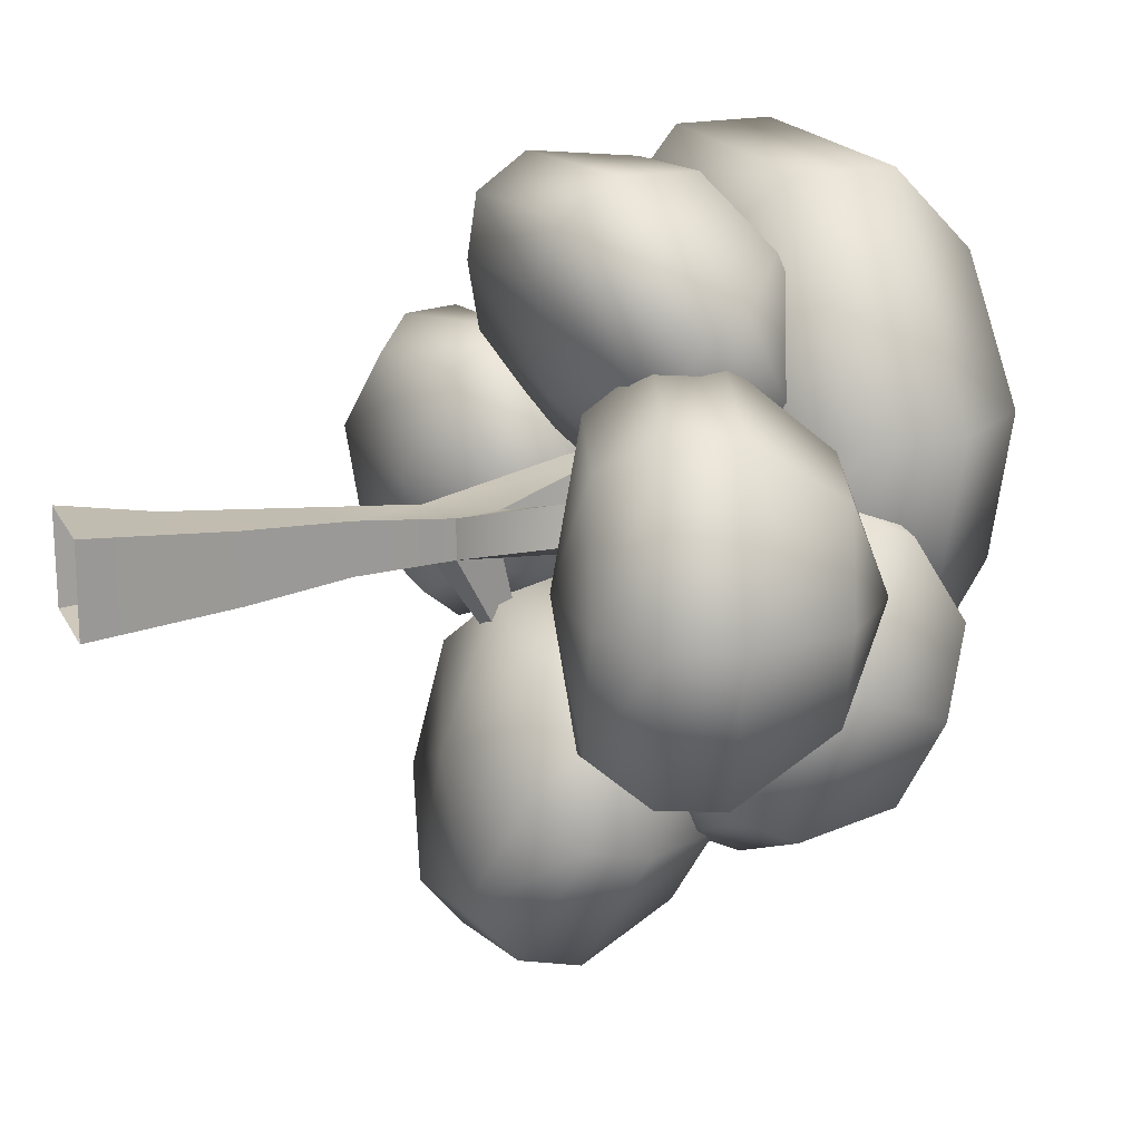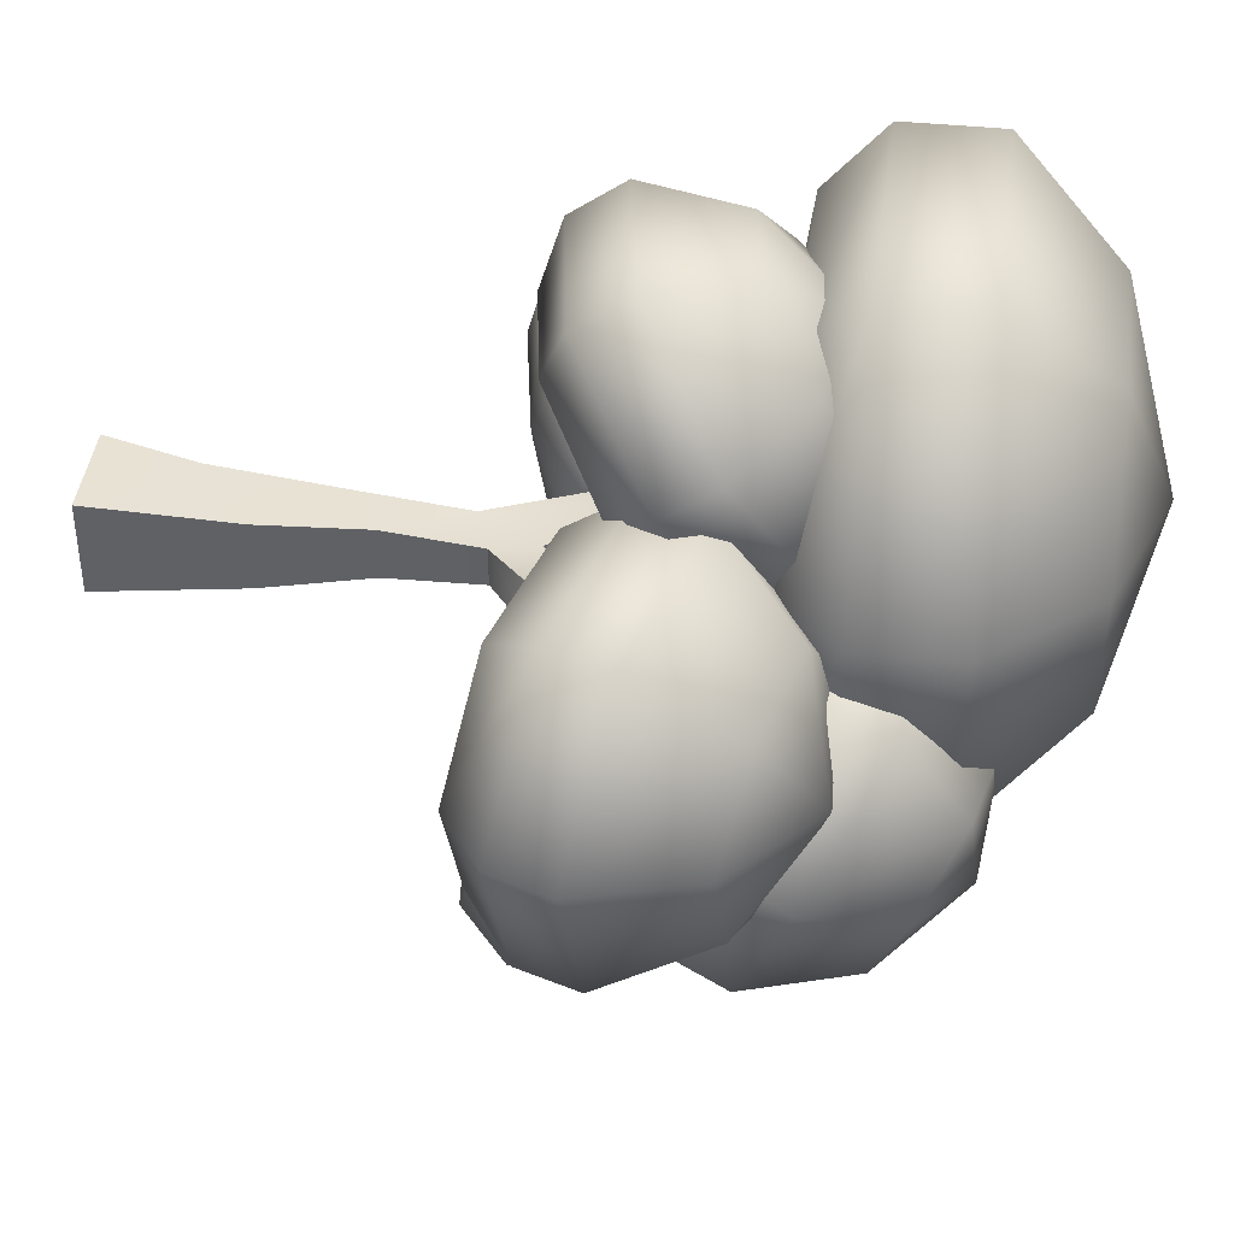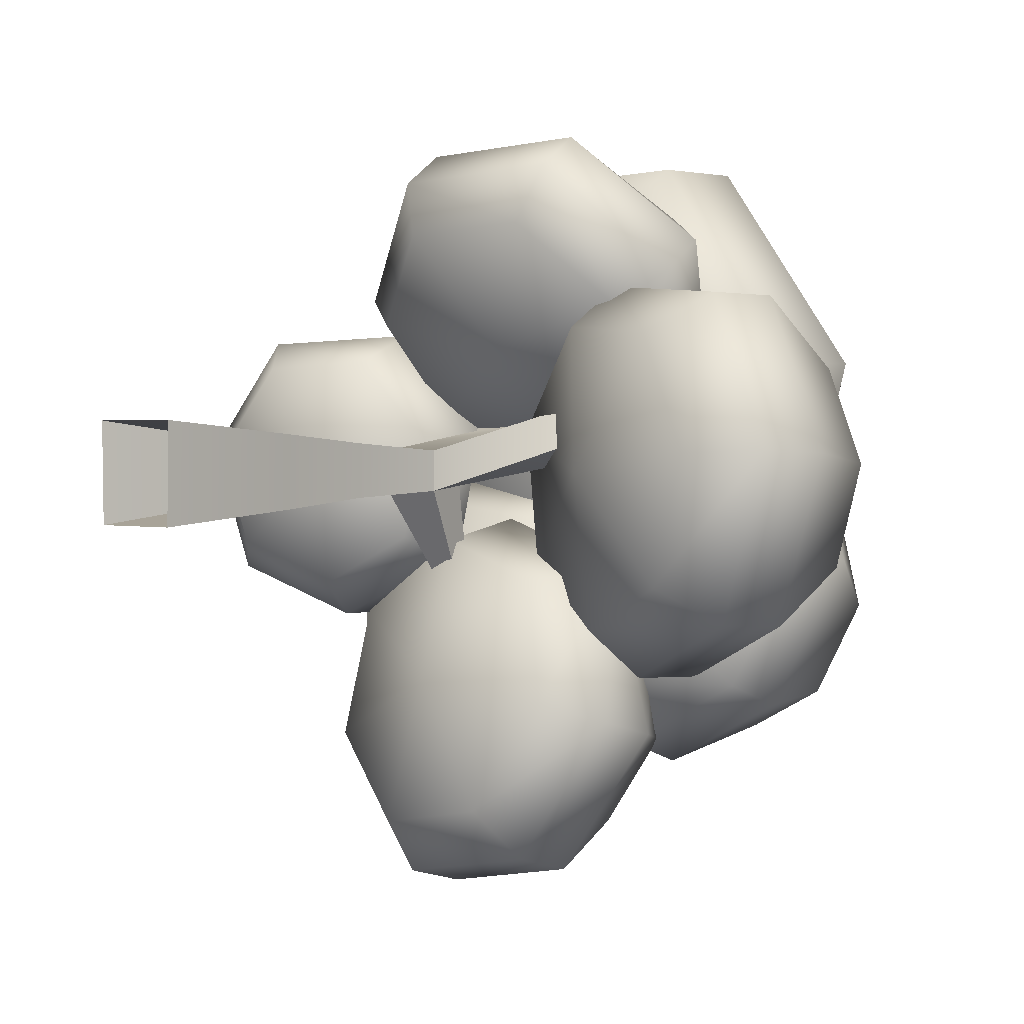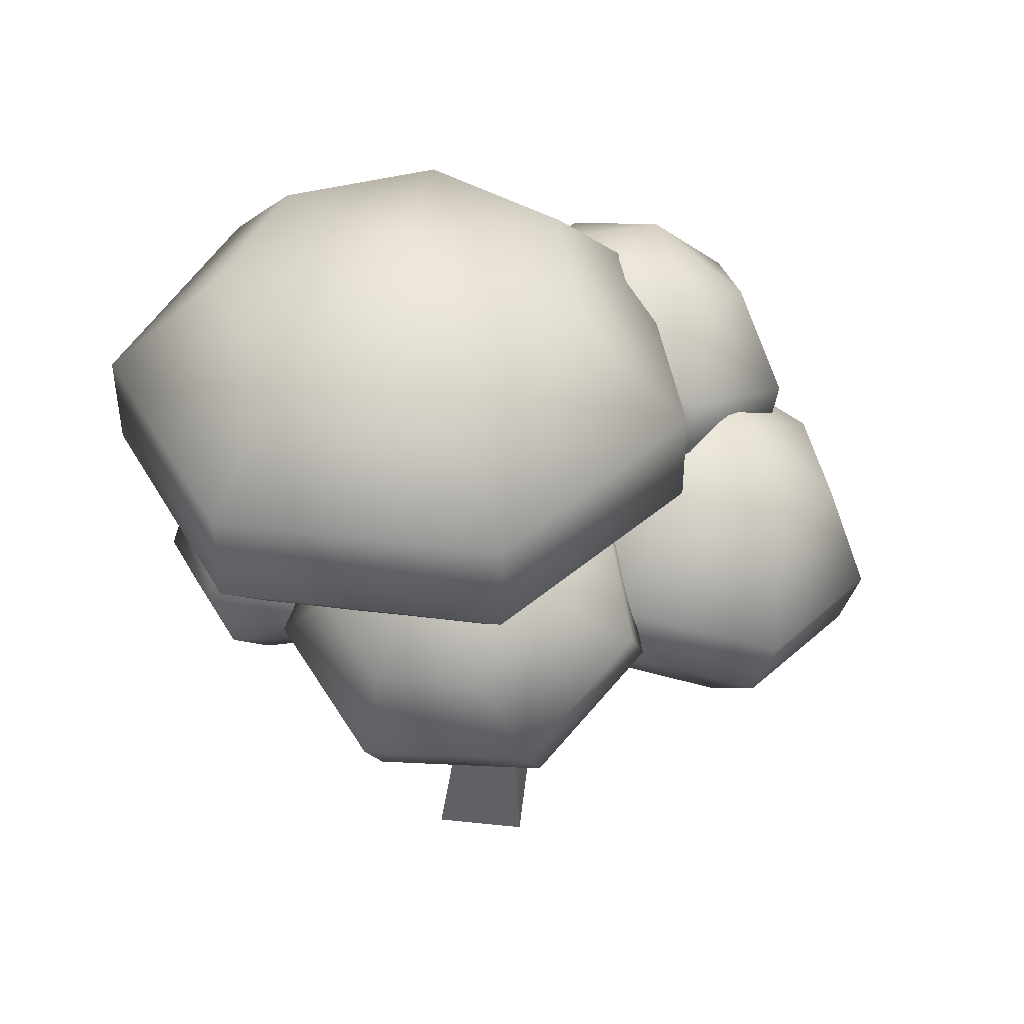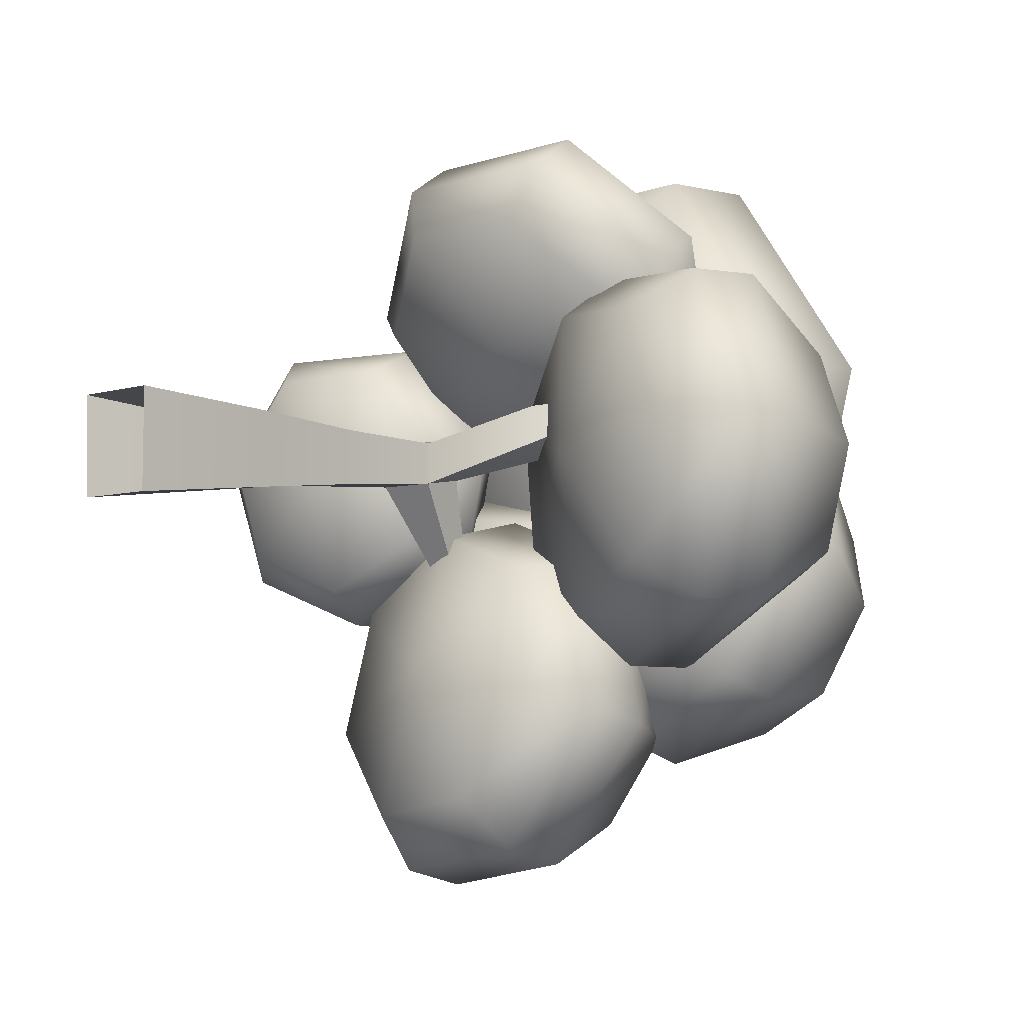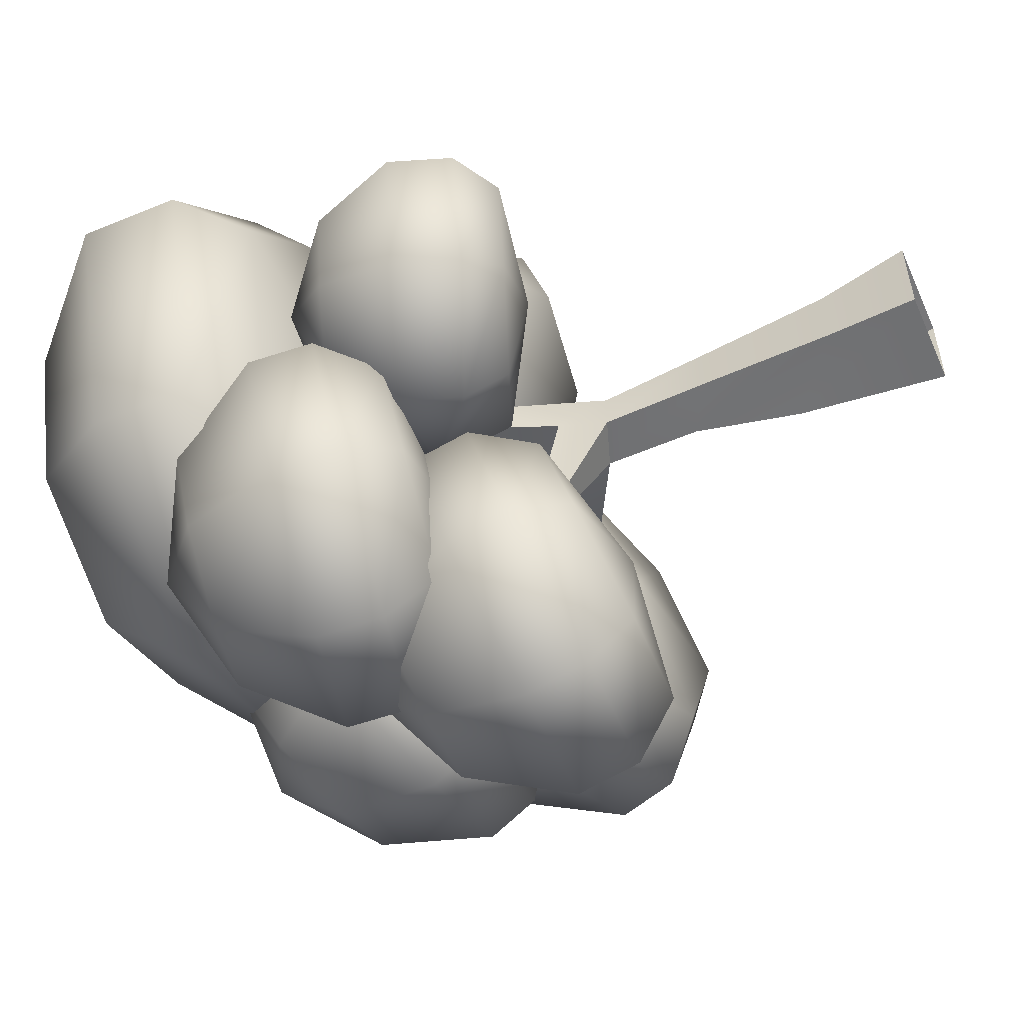
<metadata>
{"format":"obj","ext":"obj","renderer":"f3d","projection":"perspective","resolution":1024,"background":"white","views":[{"elev":19.8,"azim":69.8,"up":"+Z"},{"elev":40.7,"azim":97.2,"up":"+Z"},{"elev":1.6,"azim":44.8,"up":"+Z"},{"elev":44.4,"azim":7.1,"up":"+Y"},{"elev":-4.3,"azim":49.4,"up":"+Z"},{"elev":-56.2,"azim":-66.6,"up":"+Z"}]}
</metadata>
<code>
o tree_A_Cube.14210
v -0.06352 0 0.06178
v -0.02677 0.4294 0.0247
v -0.0612 0 -0.06294
v -0.02634 0.4297 -0.02954
v 0.06353 0 0.06178
v 0.03605 0.4506 0.02461
v 0.0612 0 -0.06294
v 0.0355 0.4508 -0.02723
v -0.04656 0.1185 0.04562
v -0.03459 0.2935 0.03406
v -0.03389 0.2935 -0.03441
v -0.0453 0.1185 -0.04625
v 0.02994 0.3274 -0.03437
v 0.05121 0.1905 -0.04633
v 0.03056 0.3274 0.0341
v 0.05263 0.1905 0.04553
v 0.02185 0.5094 0.0237
v 0.02157 0.5091 -0.01944
v 0.1806 0.5255 0.02646
v 0.1542 0.5255 0.06872
v 0.1178 0.5587 0.04625
v 0.1445 0.5587 0.004276
v -0.02602 0.662 0.02306
v -0.02627 0.6481 0.05436
v 0.252 0.6898 0.09703
v -0.08135 0.6377 0.04971
v -0.08056 0.6522 0.01706
v -0.09258 0.8066 0.1041
v -0.09328 0.7847 0.1304
v -0.1417 0.7658 0.114
v -0.1405 0.7886 0.08651
v -0.2258 0.8619 0.1663
v -0.04111 0.4921 -0.02067
v -0.004999 0.5626 -0.2343
v -0.09211 0.7341 0.06504
v -0.09211 1.184 0.06503
v 0.09639 1.115 -0.08558
v -0.08615 1.115 -0.1765
v 0.1486 1.115 0.1173
v 0.01428 1.115 0.2841
v -0.2092 1.115 0.2785
v -0.3352 1.115 0.1054
v -0.273 1.115 -0.0947
v -0.0846 0.7749 -0.2394
v 0.1429 0.7749 -0.1262
v 0.2126 0.7748 0.1285
v 0.04417 0.7749 0.3406
v -0.2418 0.7749 0.3335
v -0.3996 0.7748 0.1133
v -0.3174 0.7749 -0.1376
v -0.08272 0.9783 -0.3156
v -0.08272 0.851 -0.3157
v 0.1987 0.851 -0.1762
v 0.1987 0.9783 -0.1762
v 0.2901 0.851 0.1409
v 0.29 0.9784 0.141
v 0.08073 0.8511 0.4088
v 0.08069 0.9783 0.4088
v -0.2817 0.8511 0.3998
v -0.2817 0.9783 0.3999
v -0.4776 0.851 0.122
v -0.4775 0.9784 0.1221
v -0.3706 0.851 -0.1903
v -0.3707 0.9783 -0.1902
v 0.2439 0.4913 -0.002212
v 0.3599 0.8508 -0.01182
v 0.4491 0.7558 -0.1225
v 0.3274 0.7946 -0.1703
v 0.4946 0.7463 0.008853
v 0.423 0.7732 0.1275
v 0.2866 0.8161 0.1401
v 0.1951 0.843 0.03661
v 0.2161 0.8334 -0.1009
v 0.2402 0.5252 -0.2016
v 0.389 0.4771 -0.1397
v 0.4439 0.4653 0.02366
v 0.3533 0.4985 0.1692
v 0.1824 0.5517 0.1814
v 0.07148 0.585 0.05009
v 0.1021 0.5732 -0.1193
v -0.2148 0.4607 -0.00034
v -0.3211 0.7457 -0.008127
v -0.2067 0.7369 -0.07964
v -0.2947 0.7018 -0.134
v -0.19 0.7455 0.02951
v -0.2609 0.7213 0.112
v -0.3669 0.6825 0.1034
v -0.4239 0.6582 0.01031
v -0.39 0.6668 -0.09464
v -0.2146 0.4875 -0.1571
v -0.1065 0.5304 -0.09282
v -0.08313 0.5409 0.04027
v -0.1685 0.5112 0.1435
v -0.2994 0.4637 0.1352
v -0.3706 0.434 0.02224
v -0.3302 0.4445 -0.1069
v 0.03607 0.4279 -0.2665
v 0.03506 0.7809 -0.3605
v 0.178 0.7234 -0.3565
v 0.1163 0.6933 -0.4685
v 0.1333 0.7556 -0.2351
v 0.009984 0.7651 -0.198
v -0.09259 0.7441 -0.2759
v -0.09538 0.7095 -0.4055
v -0.003236 0.6872 -0.4902
v 0.1365 0.4215 -0.4276
v 0.2145 0.4594 -0.2898
v 0.1596 0.4986 -0.1389
v 0.004066 0.5098 -0.09255
v -0.1247 0.4847 -0.1898
v -0.1267 0.4421 -0.3502
v -0.01161 0.4136 -0.4541
v 0.0291 0.5697 0.1566
v -0.0273 0.8431 0.3235
v 0.09751 0.8673 0.2253
v -0.02244 0.8779 0.1717
v 0.1337 0.8073 0.3333
v 0.05361 0.7427 0.4158
v -0.08289 0.7228 0.4076
v -0.1685 0.7623 0.3145
v -0.1393 0.8314 0.2098
v 0.01821 0.6891 0.01562
v 0.1629 0.6759 0.07982
v 0.2089 0.6013 0.2125
v 0.113 0.5219 0.3164
v -0.05323 0.4973 0.3078
v -0.1568 0.5458 0.1928
v -0.1215 0.6313 0.06369
v 0.1492 0.6885 -0.09927
v 0.2176 1.005 -0.2359
v 0.3081 0.8966 -0.2967
v 0.1995 0.8989 -0.3504
v 0.3442 0.9389 -0.1824
v 0.2758 0.9942 -0.09078
v 0.1528 1.02 -0.09445
v 0.07393 0.9978 -0.191
v 0.0967 0.9439 -0.3042
v 0.148 0.648 -0.2798
v 0.2836 0.6455 -0.2126
v 0.3285 0.6979 -0.07112
v 0.241 0.7657 0.04149
v 0.08506 0.798 0.03493
v -0.01222 0.7704 -0.08627
v 0.01915 0.7039 -0.225
v -0.1097 0.6151 -0.2215
v -0.1713 0.9696 -0.2802
v -0.01884 0.9441 -0.2584
v -0.06024 0.916 -0.3818
v -0.08544 0.9501 -0.1431
v -0.2138 0.9287 -0.1262
v -0.3 0.8961 -0.2214
v -0.2795 0.8772 -0.3524
v -0.1742 0.8863 -0.423
v 0.008105 0.651 -0.3658
v 0.06201 0.6861 -0.2146
v -0.01834 0.6929 -0.07031
v -0.1792 0.6664 -0.04718
v -0.2879 0.6266 -0.1644
v -0.2625 0.6033 -0.3268
v -0.1326 0.6139 -0.4149
v 0.2825 0.6761 -0.2652
v 0.258 0.5974 -0.2631
v 0.4501 0.5349 -0.1846
v 0.4749 0.6134 -0.1876
v 0.5254 0.5199 0.02659
v 0.5506 0.5977 0.02335
v 0.4092 0.5634 0.2185
v 0.4349 0.6409 0.2157
v 0.1838 0.6328 0.2358
v 0.2095 0.7102 0.2342
v 0.03905 0.6758 0.06423
v 0.06439 0.7537 0.06316
v 0.09278 0.6993 -0.1567
v -0.2584 0.6161 -0.2033
v -0.2303 0.5387 -0.2012
v -0.1078 0.6322 -0.1199
v -0.07752 0.6457 0.04983
v -0.1867 0.6079 0.1815
v -0.3407 0.509 0.171
v -0.3698 0.5853 0.1683
v -0.4306 0.4709 0.02547
v -0.4593 0.5476 0.0224
v -0.3769 0.4841 -0.1384
v -0.4052 0.5613 -0.1413
v 0.1629 0.5595 -0.5128
v 0.1637 0.4793 -0.4915
v 0.2658 0.5286 -0.3142
v 0.2646 0.6078 -0.3353
v 0.1966 0.6193 -0.1285
v -0.006039 0.6341 -0.06765
v -0.1729 0.5617 -0.1843
v -0.1724 0.6407 -0.2055
v -0.1728 0.5061 -0.3921
v -0.1721 0.5856 -0.4133
v -0.02471 0.4691 -0.5254
v -0.02464 0.5495 -0.5468
v -0.000496 0.803 0.0226
v 0.1933 0.752 0.0845
v 0.1806 0.8206 0.1266
v 0.2546 0.656 0.2557
v 0.2422 0.7242 0.2978
v 0.1299 0.5533 0.391
v 0.1166 0.6208 0.4326
v -0.08848 0.5212 0.3793
v -0.1034 0.5887 0.4203
v -0.2225 0.5837 0.2287
v -0.2384 0.6518 0.2697
v -0.1819 0.7283 0.08289
v 0.0168 0.8019 -0.4316
v 0.03093 0.7214 -0.4187
v 0.102 0.7671 -0.2232
v 0.08773 0.8467 -0.2358
v -0.008365 0.8162 -0.04178
v -0.2189 0.7822 -0.01259
v -0.3521 0.6908 -0.1597
v -0.3655 0.7703 -0.1736
v -0.3159 0.6601 -0.3696
v -0.329 0.7404 -0.3833
v -0.1488 0.6736 -0.482
v -0.1623 0.7544 -0.4954
v 0.1733 0.7576 -0.3889
v 0.1594 0.692 -0.3608
v 0.3352 0.6889 -0.2741
v 0.3482 0.7542 -0.3026
v 0.3968 0.7579 -0.08927
v 0.4097 0.8226 -0.1178
v 0.2836 0.8472 0.06048
v 0.2975 0.9118 0.03205
v 0.08499 0.9218 0.03892
v -0.04178 0.8852 -0.1208
v -0.007063 0.7652 -0.2892
v 0.007718 0.8304 -0.3168
f 10 2 4 11
f 11 4 8 13
f 13 8 6 15
f 15 6 2 10
f 4 34 8
f 5 16 9 1
f 16 15 10 9
f 7 14 16 5
f 14 13 15 16
f 3 12 14 7
f 12 11 13 14
f 1 9 12 3
f 9 10 11 12
f 19 22 25
f 6 8 19 20
f 18 33 27 23
f 18 17 21 22
f 17 6 20 21
f 8 18 22 19
f 21 20 25
f 22 21 25
f 20 19 25
f 17 18 23 24
f 2 17 24 26
f 33 2 26 27
f 26 24 29 30
f 24 23 28 29
f 23 27 31 28
f 27 26 30 31
f 18 34 33
f 29 28 32
f 31 30 32
f 28 31 32
f 30 29 32
f 4 2 33
f 17 2 6
f 33 34 4
f 18 8 34
f 50 63 52 44
f 46 55 57 47
f 47 57 59 48
f 48 59 61 49
f 49 61 63 50
f 44 52 53 45
f 45 53 55 46
f 62 42 43 64
f 60 41 42 62
f 58 40 41 60
f 56 39 40 58
f 54 37 39 56
f 51 38 37 54
f 36 37 38
f 36 39 37
f 36 40 39
f 36 41 40
f 36 42 41
f 36 43 42
f 36 38 43
f 35 44 45
f 35 45 46
f 35 46 47
f 35 47 48
f 35 48 49
f 35 49 50
f 35 50 44
f 64 51 52 63
f 62 64 63 61
f 60 62 61 59
f 58 60 59 57
f 56 58 57 55
f 54 56 55 53
f 51 54 53 52
f 64 43 38 51
f 80 173 162 74
f 76 165 167 77
f 77 167 169 78
f 78 169 171 79
f 79 171 173 80
f 184 89 84 174
f 74 162 163 75
f 75 163 165 76
f 172 72 73 173
f 170 71 72 172
f 168 70 71 170
f 166 69 70 168
f 164 67 69 166
f 161 68 67 164
f 66 67 68
f 66 69 67
f 66 70 69
f 66 71 70
f 66 72 71
f 66 73 72
f 66 68 73
f 65 74 75
f 65 75 76
f 65 76 77
f 65 77 78
f 65 78 79
f 65 79 80
f 65 80 74
f 96 183 175 90
f 92 177 178 93
f 93 178 179 94
f 94 179 181 95
f 95 181 183 96
f 196 105 100 185
f 90 175 176 91
f 91 176 177 92
f 182 88 89 184
f 180 87 88 182
f 178 86 87 180
f 177 85 86 178
f 176 83 85 177
f 174 84 83 176
f 82 83 84
f 82 85 83
f 82 86 85
f 82 87 86
f 82 88 87
f 82 89 88
f 82 84 89
f 81 90 91
f 81 91 92
f 81 92 93
f 81 93 94
f 81 94 95
f 81 95 96
f 81 96 90
f 112 195 186 106
f 108 189 190 109
f 109 190 191 110
f 110 191 193 111
f 111 193 195 112
f 208 121 116 197
f 106 186 187 107
f 107 187 189 108
f 194 104 105 196
f 192 103 104 194
f 190 102 103 192
f 189 101 102 190
f 188 99 101 189
f 185 100 99 188
f 98 99 100
f 98 101 99
f 98 102 101
f 98 103 102
f 98 104 103
f 98 105 104
f 98 100 105
f 97 106 107
f 97 107 108
f 97 108 109
f 97 109 110
f 97 110 111
f 97 111 112
f 97 112 106
f 128 208 197 122
f 124 200 202 125
f 125 202 204 126
f 126 204 206 127
f 127 206 208 128
f 220 153 148 209
f 122 197 198 123
f 123 198 200 124
f 207 120 121 208
f 205 119 120 207
f 203 118 119 205
f 201 117 118 203
f 199 115 117 201
f 197 116 115 199
f 114 115 116
f 114 117 115
f 114 118 117
f 114 119 118
f 114 120 119
f 114 121 120
f 114 116 121
f 113 122 123
f 113 123 124
f 113 124 125
f 113 125 126
f 113 126 127
f 113 127 128
f 113 128 122
f 144 231 222 138
f 140 225 227 141
f 141 227 229 142
f 142 229 230 143
f 143 230 231 144
f 138 222 223 139
f 139 223 225 140
f 230 136 137 232
f 229 135 136 230
f 228 134 135 229
f 226 133 134 228
f 224 131 133 226
f 221 132 131 224
f 130 131 132
f 130 133 131
f 130 134 133
f 130 135 134
f 130 136 135
f 130 137 136
f 130 132 137
f 129 138 139
f 129 139 140
f 129 140 141
f 129 141 142
f 129 142 143
f 129 143 144
f 129 144 138
f 160 219 210 154
f 156 213 214 157
f 157 214 215 158
f 158 215 217 159
f 159 217 219 160
f 154 210 211 155
f 155 211 213 156
f 218 152 153 220
f 216 151 152 218
f 214 150 151 216
f 213 149 150 214
f 212 147 149 213
f 209 148 147 212
f 146 147 148
f 146 149 147
f 146 150 149
f 146 151 150
f 146 152 151
f 146 153 152
f 146 148 153
f 145 154 155
f 145 155 156
f 145 156 157
f 145 157 158
f 145 158 159
f 145 159 160
f 145 160 154
f 173 161 162
f 172 173 171
f 170 172 171 169
f 168 170 169 167
f 166 168 167 165
f 164 166 165 163
f 161 164 163 162
f 184 174 175 183
f 182 184 183 181
f 180 182 181 179
f 178 180 179
f 174 176 175
f 196 185 186 195
f 194 196 195 193
f 192 194 193 191
f 190 192 191
f 188 189 187
f 185 188 187 186
f 207 208 206
f 205 207 206 204
f 203 205 204 202
f 201 203 202 200
f 199 201 200 198
f 197 199 198
f 220 209 210 219
f 218 220 219 217
f 216 218 217 215
f 214 216 215
f 212 213 211
f 209 212 211 210
f 173 73 68 161
f 232 221 222 231
f 230 232 231
f 228 229 227
f 226 228 227 225
f 224 226 225 223
f 221 224 223 222
f 232 137 132 221

</code>
